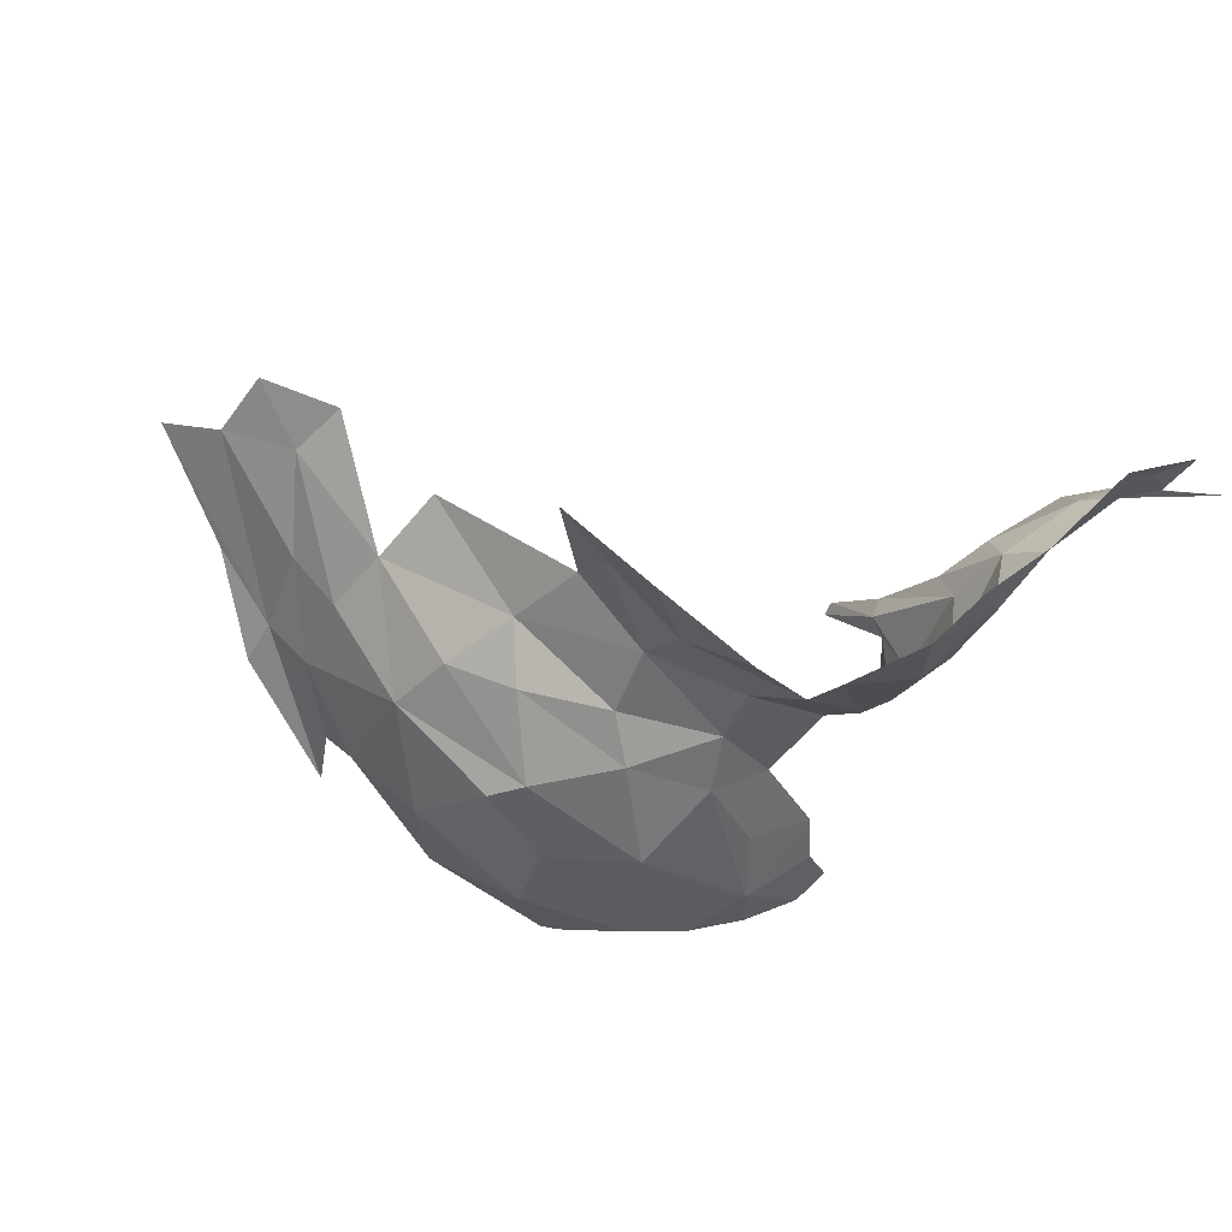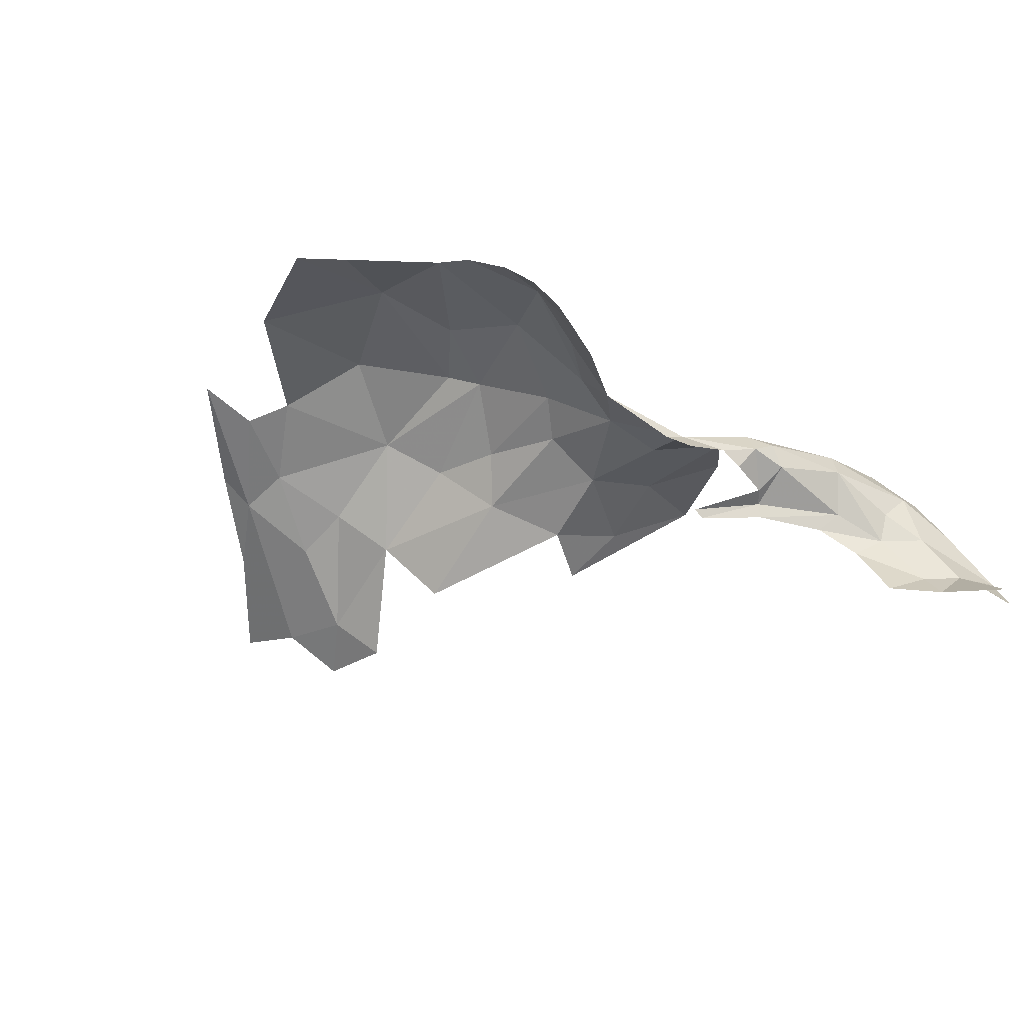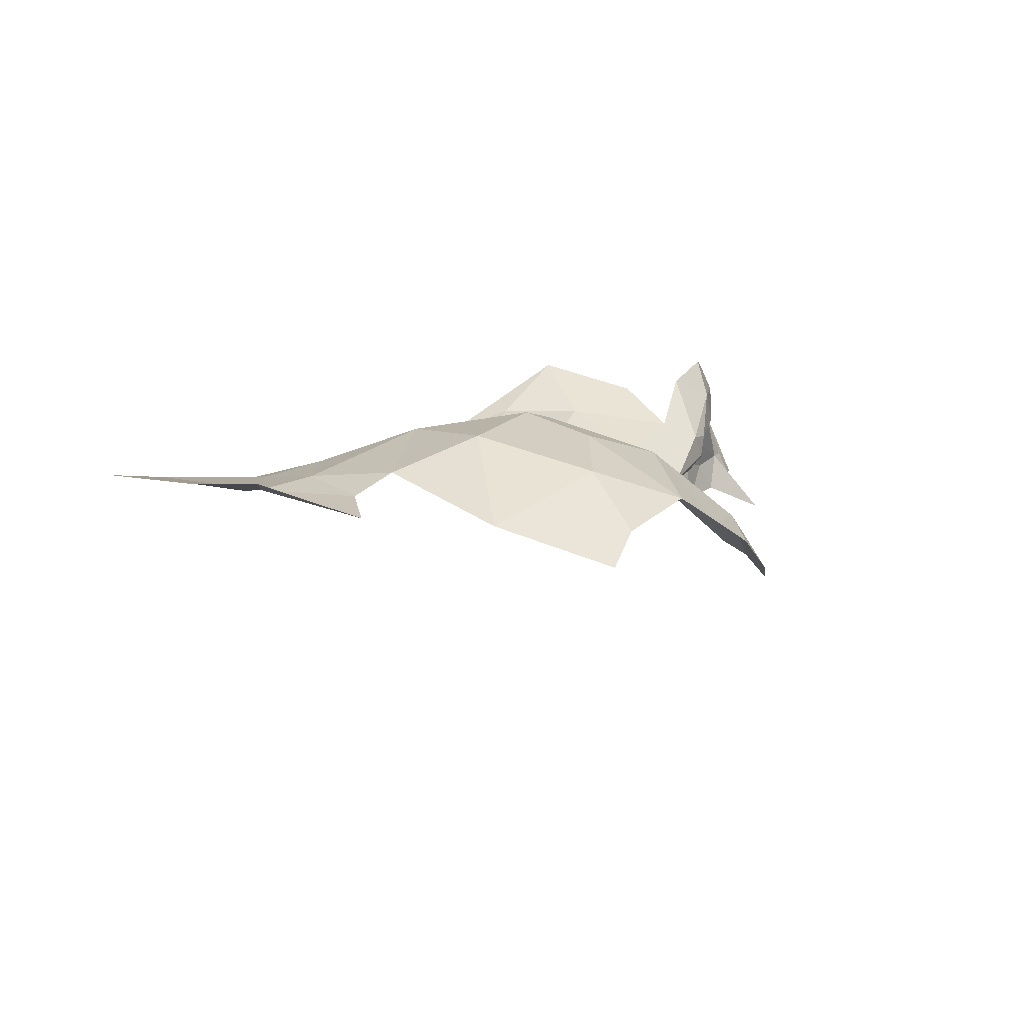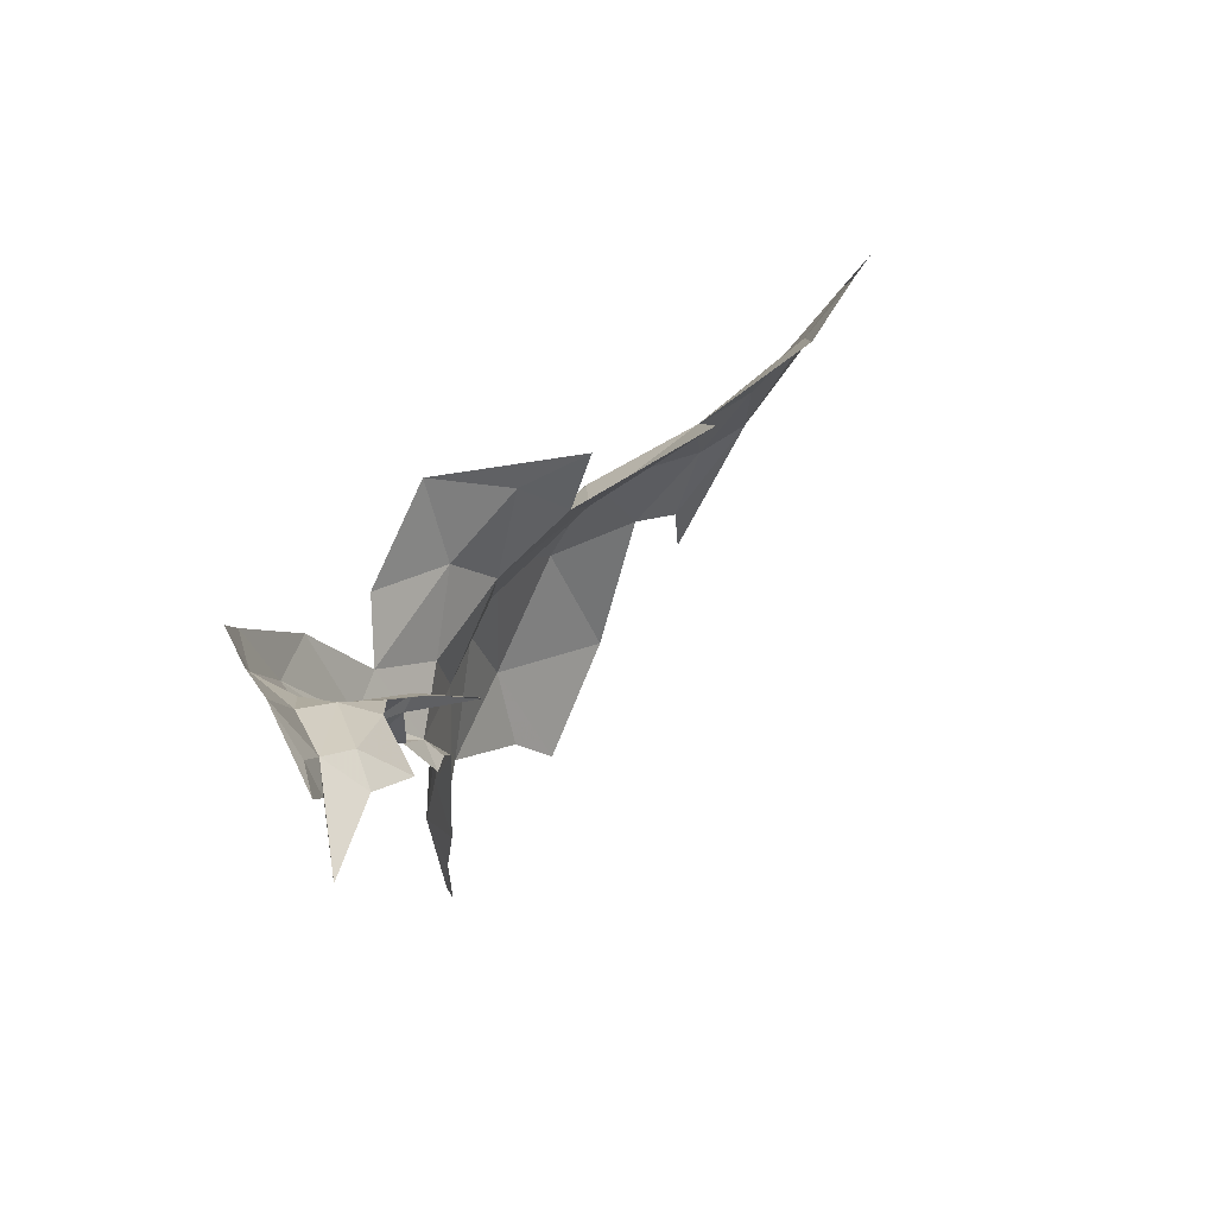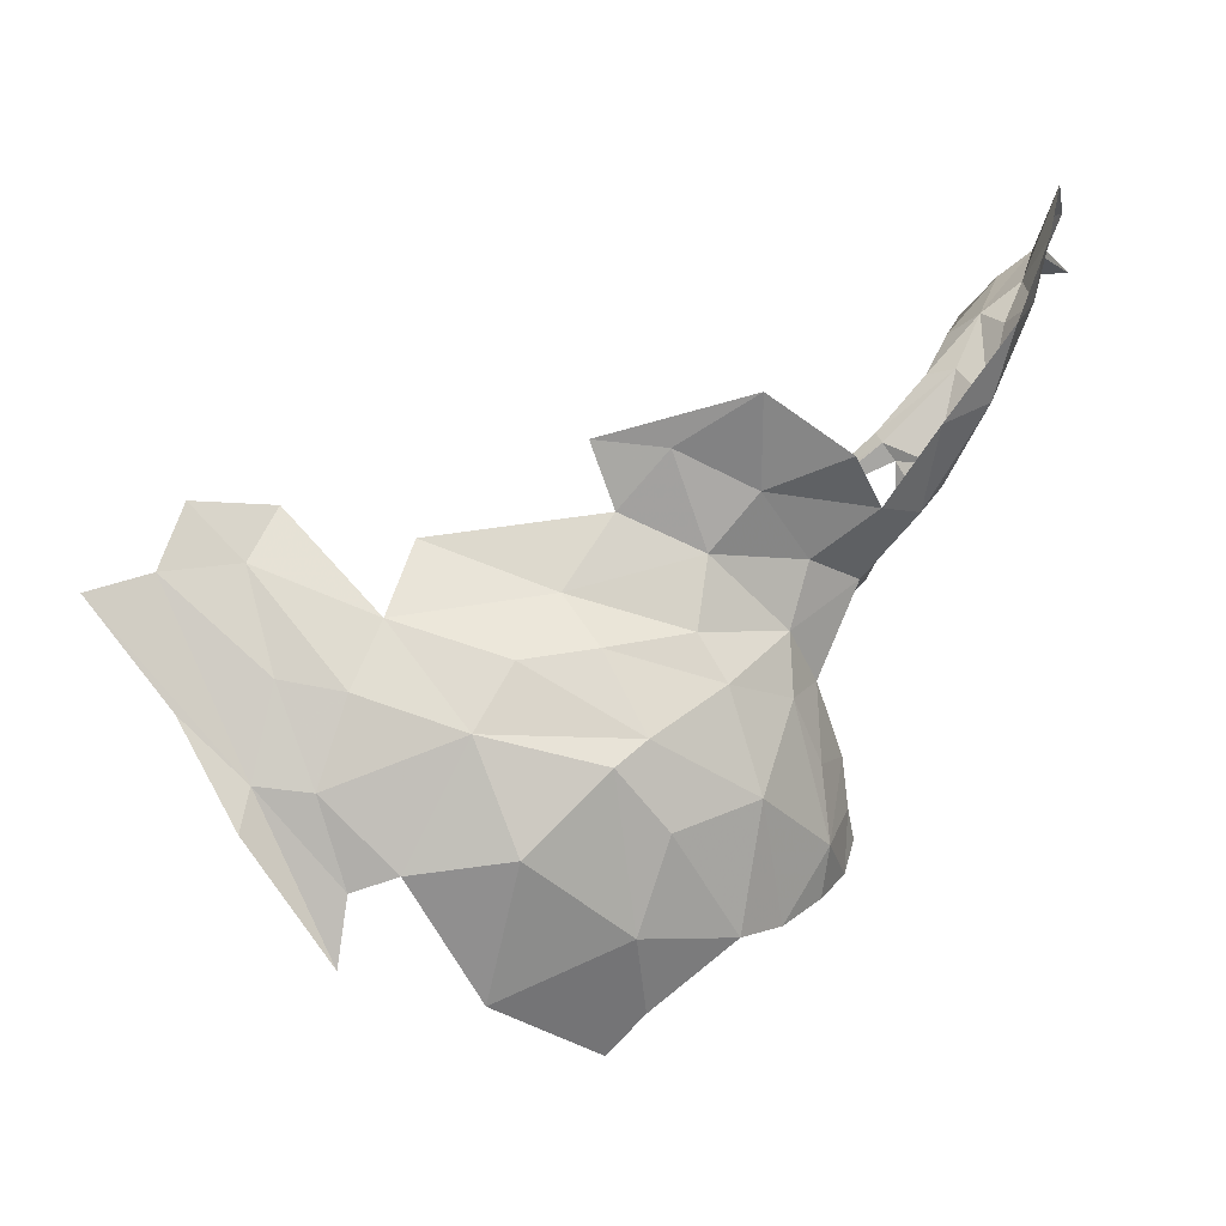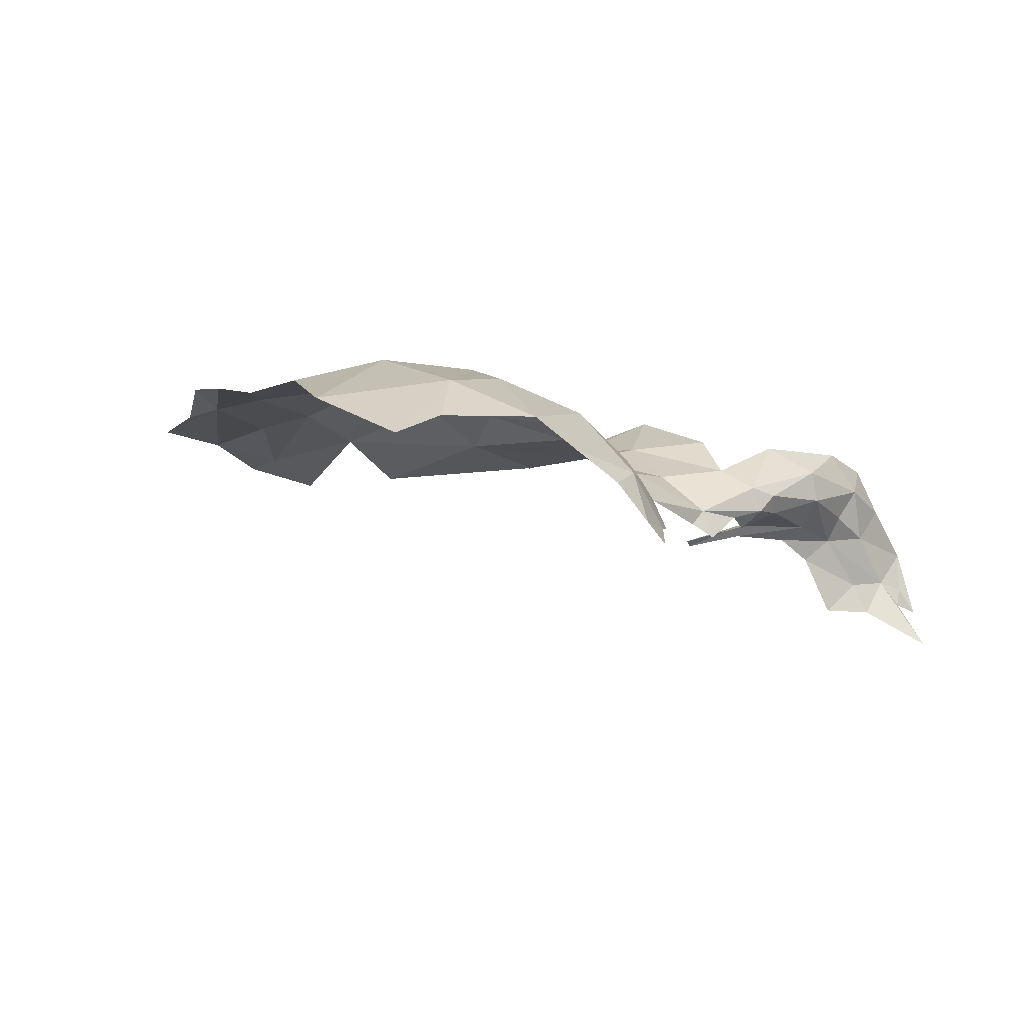
<metadata>
{"format":"obj","ext":"obj","renderer":"f3d","projection":"perspective","resolution":1024,"background":"white","views":[{"elev":48.2,"azim":-142.8,"up":"+Z"},{"elev":-49.0,"azim":-143.2,"up":"+Y"},{"elev":23.6,"azim":161.5,"up":"+Y"},{"elev":54.4,"azim":-45.7,"up":"+Z"},{"elev":9.2,"azim":173.4,"up":"+Z"},{"elev":3.0,"azim":-164.8,"up":"+Y"}]}
</metadata>
<code>
v 0.8133 0.6466 1.195
v 0.7406 0.6073 1.198
v 0.7978 0.6831 1.221
v 0.8312 0.6818 1.197
v 1.236 0.8324 1.061
v 1.213 0.8368 0.9968
v 1.166 0.8549 1.055
v 1.09 0.8908 1.106
v 1.233 0.9021 0.8859
v 1.119 0.8908 0.8491
v 1.145 0.874 0.8933
v 1.265 0.865 0.9294
v 1.31 0.9664 0.714
v 1.337 0.9232 0.5727
v 1.207 0.9425 0.6348
v 1.229 0.8875 0.5115
v 1.193 0.9049 0.5552
v 1.109 0.9032 0.6218
v 1.196 0.939 0.8119
v 1.055 0.8349 0.8861
v 0.8884 0.7607 1.116
v 0.9611 0.7519 1.056
v 0.9129 0.7446 1.109
v 0.8617 0.7404 1.165
v 0.9248 0.8611 1.074
v 0.9725 0.8356 0.9965
v 0.9318 0.8152 0.9894
v 1.228 0.956 0.7908
v 1.177 0.9446 0.7288
v 0.8662 0.7961 1.087
v 0.8464 0.771 1.158
v 0.8283 0.8035 1.178
v 1.036 0.8289 0.9499
v 0.9819 0.7897 0.9252
v 1.087 0.8598 1.016
v 1.004 0.869 1.047
v 0.9908 0.7751 0.9041
v 0.9692 0.7586 0.9208
v 0.9936 0.7779 0.7567
v 1.017 0.8422 0.6884
v 0.9881 0.7812 0.7079
v 1.09 0.906 0.7487
v 1.349 0.9402 0.82
v 1.023 0.8336 0.636
v 0.9927 0.7918 0.6472
v 0.7763 0.6549 1.22
v 0.7766 0.6725 1.252
v 0.7816 0.7142 1.284
v 0.9222 0.7872 0.9908
v 0.951 0.78 0.9642
v 0.9447 0.7665 0.9857
v 1.065 0.869 0.6213
v 0.8231 0.7426 1.195
v 0.8727 0.8305 1.09
v 0.8064 0.7742 1.236
v 0.9101 0.805 1.012
v 1.054 0.8519 0.8276
v 0.9576 0.7661 1.048
v 1.013 0.7418 1.008
v 1.014 0.7484 0.9972
v 0.8556 0.8507 1.162
v 0.8289 0.8272 1.217
v 0.8871 0.7172 1.145
v 1.132 0.8497 0.9595
v 1.616 0.8641 0.9534
v 1.516 0.8868 0.8616
v 1.539 0.8445 0.9574
v 0.9456 0.7671 1.032
v 0.9111 0.7828 1.029
v 1.467 0.9336 0.6124
v 1.457 0.9293 0.6798
v 1.538 0.91 0.7728
v 1.421 0.8699 0.9105
v 1.453 0.9023 0.8514
v 1.024 0.8059 0.8342
v 1.024 0.8318 0.7619
v 1.482 0.9212 0.7673
v 1.411 0.9434 0.6974
v 0.7578 0.6418 1.256
v 0.8598 0.6516 1.158
v 1.309 0.9128 0.8784
v 1.679 0.8807 0.9388
v 1.601 0.9004 0.8353
v 1.39 0.8224 0.9739
v 1.548 0.9334 0.7352
v 1.509 0.8113 1.004
v 1.59 0.8318 1.011
v 0.9793 0.7669 0.674
f 1 2 3
f 1 3 4
f 5 6 7
f 5 7 8
f 9 10 11
f 9 11 12
f 13 14 15
f 15 14 16
f 15 17 18
f 15 16 17
f 9 19 10
f 11 10 20
f 21 22 23
f 21 23 24
f 25 26 27
f 28 13 15
f 29 19 28
f 29 28 15
f 30 24 31
f 30 31 32
f 33 20 34
f 35 26 36
f 35 36 8
f 37 38 34
f 39 40 41
f 29 42 19
f 28 19 43
f 40 44 45
f 40 45 41
f 3 46 47
f 3 47 48
f 49 34 50
f 49 50 51
f 49 27 34
f 50 34 38
f 18 52 42
f 31 53 32
f 30 32 54
f 31 24 53
f 32 53 55
f 27 56 54
f 56 27 49
f 57 20 10
f 58 59 22
f 60 59 58
f 3 2 46
f 21 58 22
f 61 32 62
f 24 63 4
f 24 4 3
f 64 20 33
f 64 33 35
f 29 18 42
f 19 42 10
f 65 66 67
f 43 13 28
f 68 58 69
f 70 71 72
f 49 51 68
f 43 73 74
f 73 67 74
f 69 30 56
f 75 20 57
f 75 57 76
f 43 77 78
f 48 53 3
f 48 47 79
f 49 68 69
f 49 69 56
f 24 23 63
f 4 63 80
f 40 76 57
f 39 75 76
f 39 76 40
f 54 25 27
f 54 56 30
f 14 13 78
f 58 68 60
f 47 46 79
f 7 6 64
f 44 40 52
f 73 43 81
f 73 81 12
f 26 35 33
f 48 55 53
f 43 78 13
f 77 71 78
f 12 81 9
f 12 11 64
f 26 33 34
f 26 34 27
f 35 7 64
f 77 43 74
f 72 82 83
f 65 72 66
f 65 82 72
f 34 20 75
f 25 54 61
f 12 84 73
f 9 81 19
f 8 7 35
f 42 40 57
f 42 57 10
f 30 69 21
f 30 21 24
f 85 72 83
f 85 70 72
f 12 6 84
f 4 80 1
f 58 21 69
f 18 29 15
f 67 73 86
f 87 67 86
f 87 65 67
f 81 43 19
f 66 74 67
f 66 77 74
f 11 20 64
f 6 12 64
f 54 32 61
f 3 53 24
f 72 77 66
f 72 71 77
f 45 88 41
f 32 55 62
f 40 42 52
f 37 34 75

</code>
